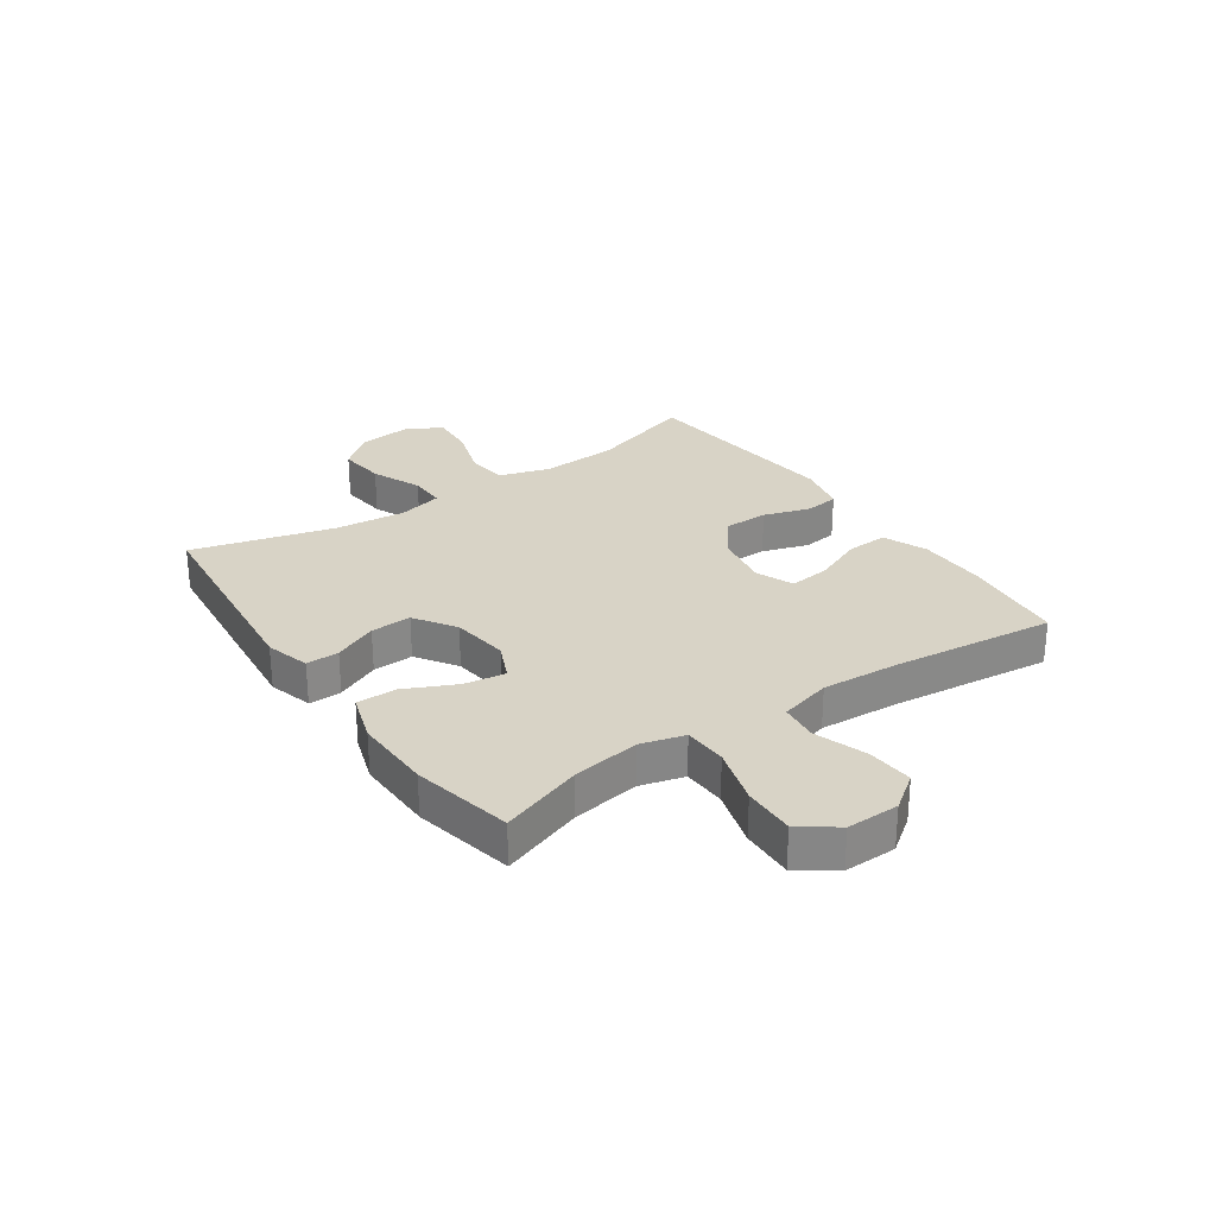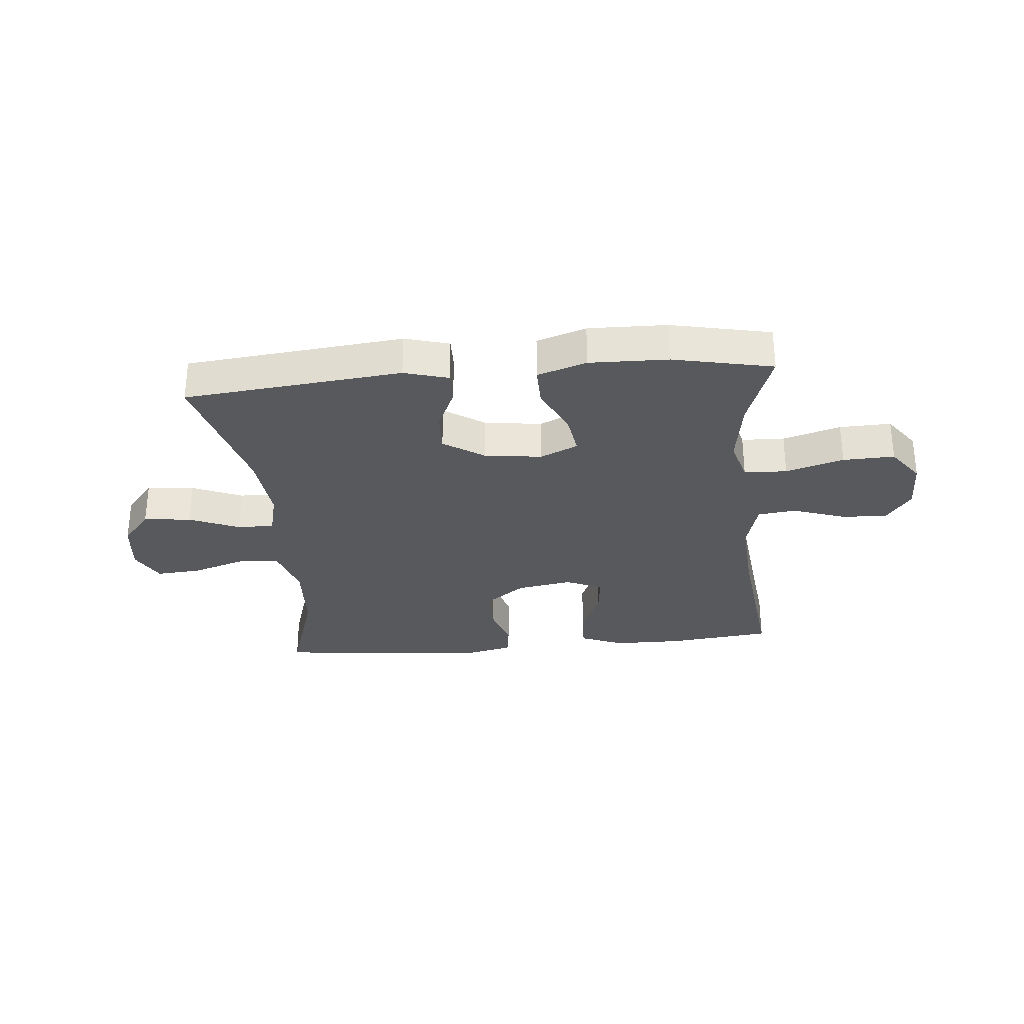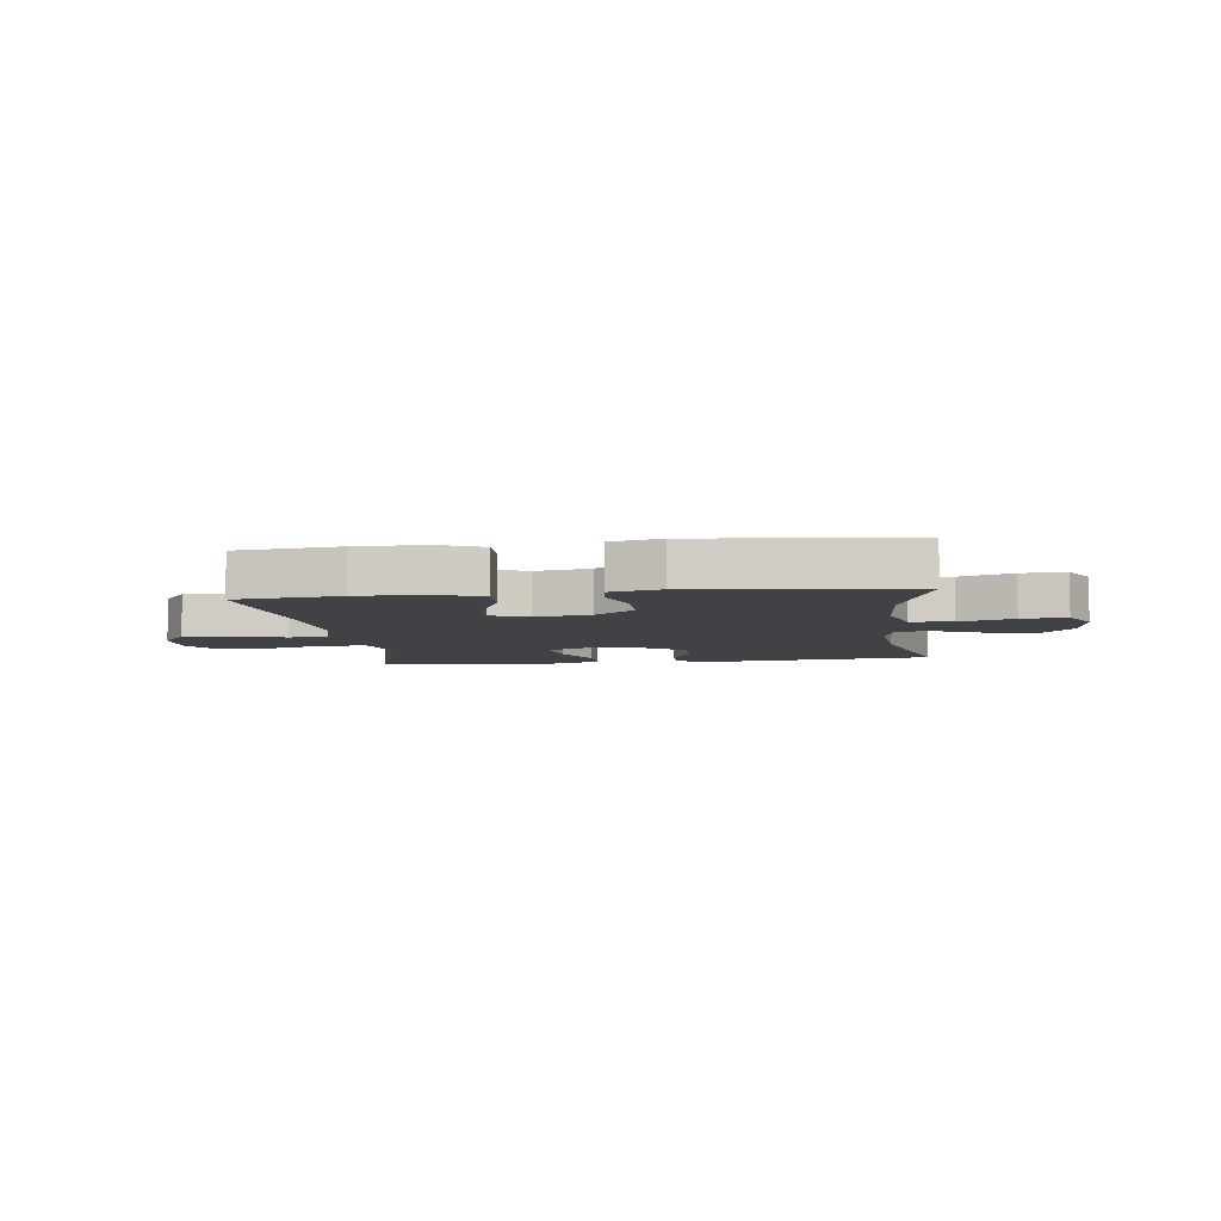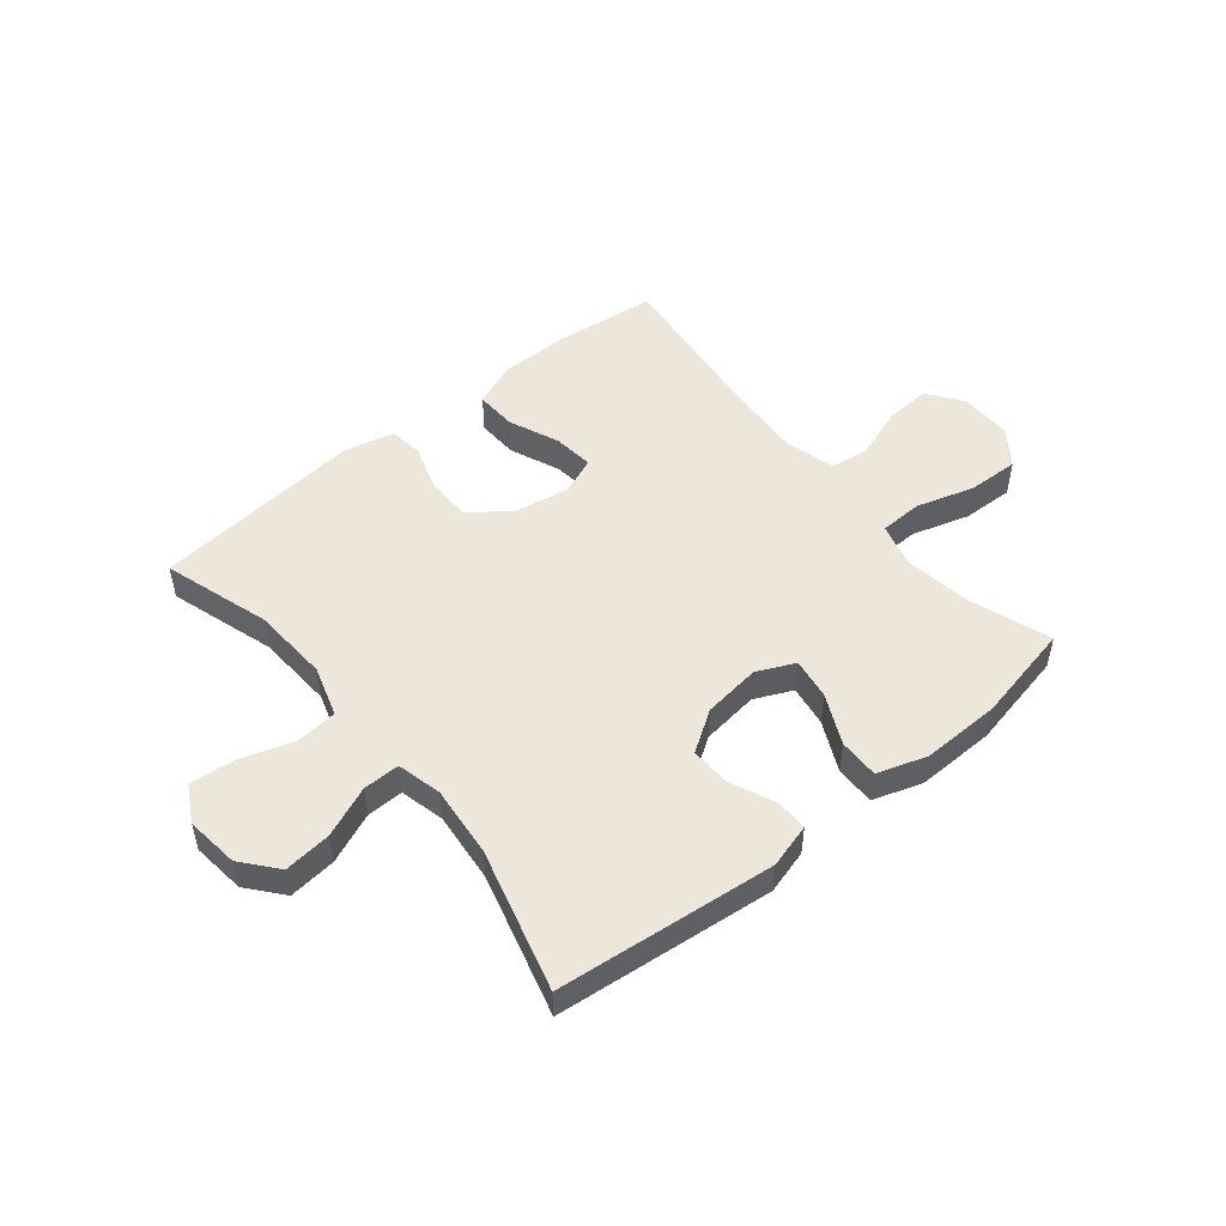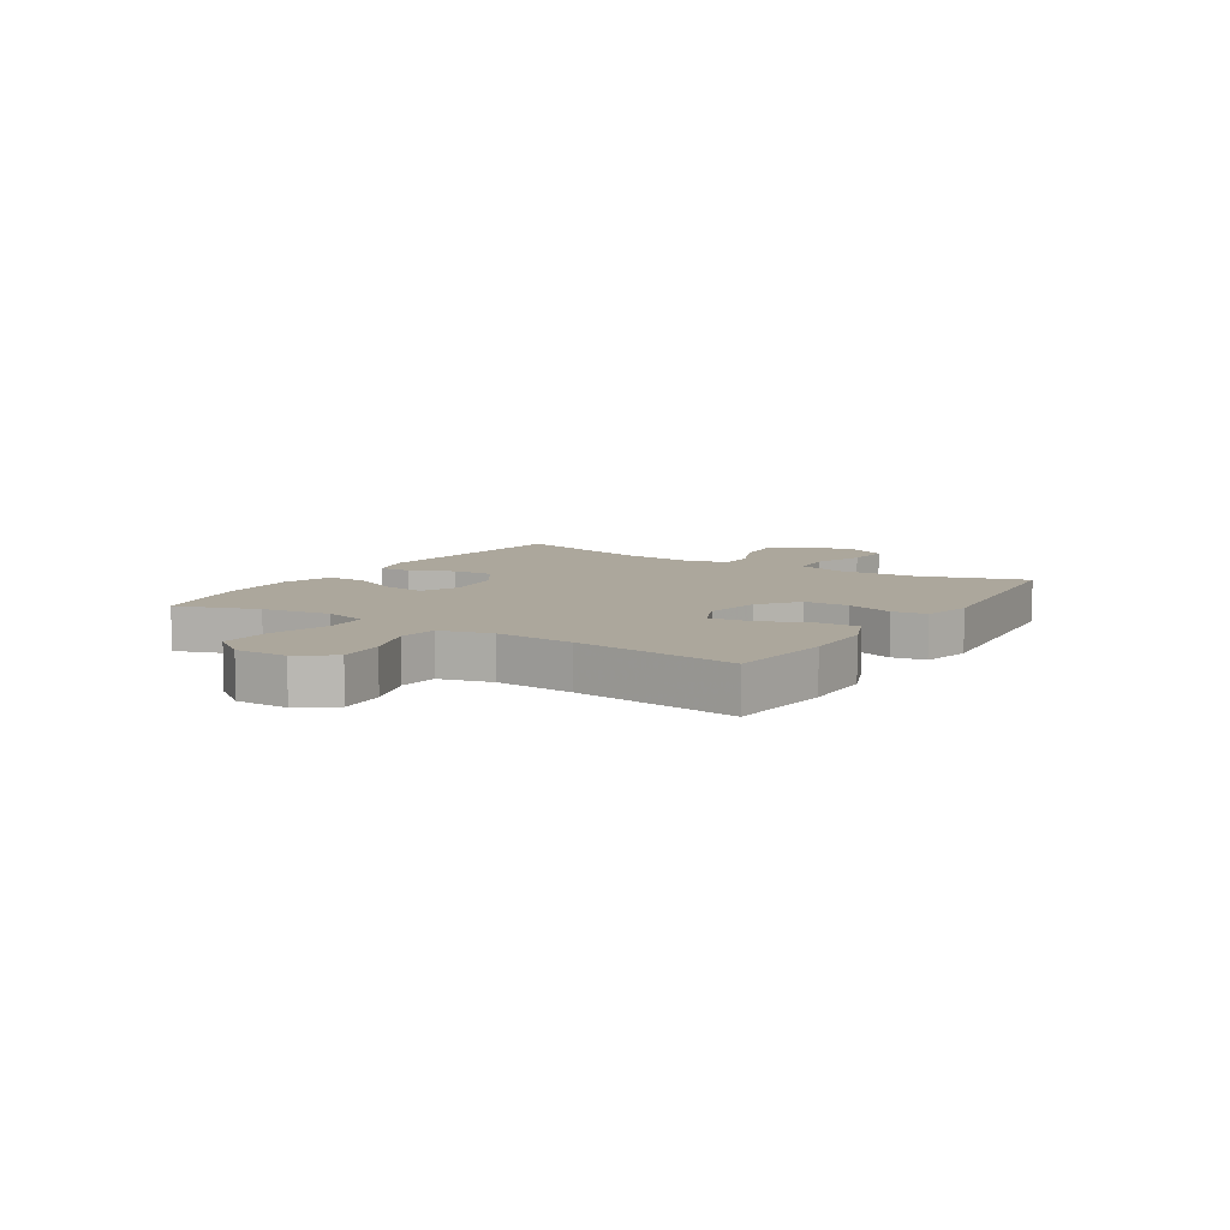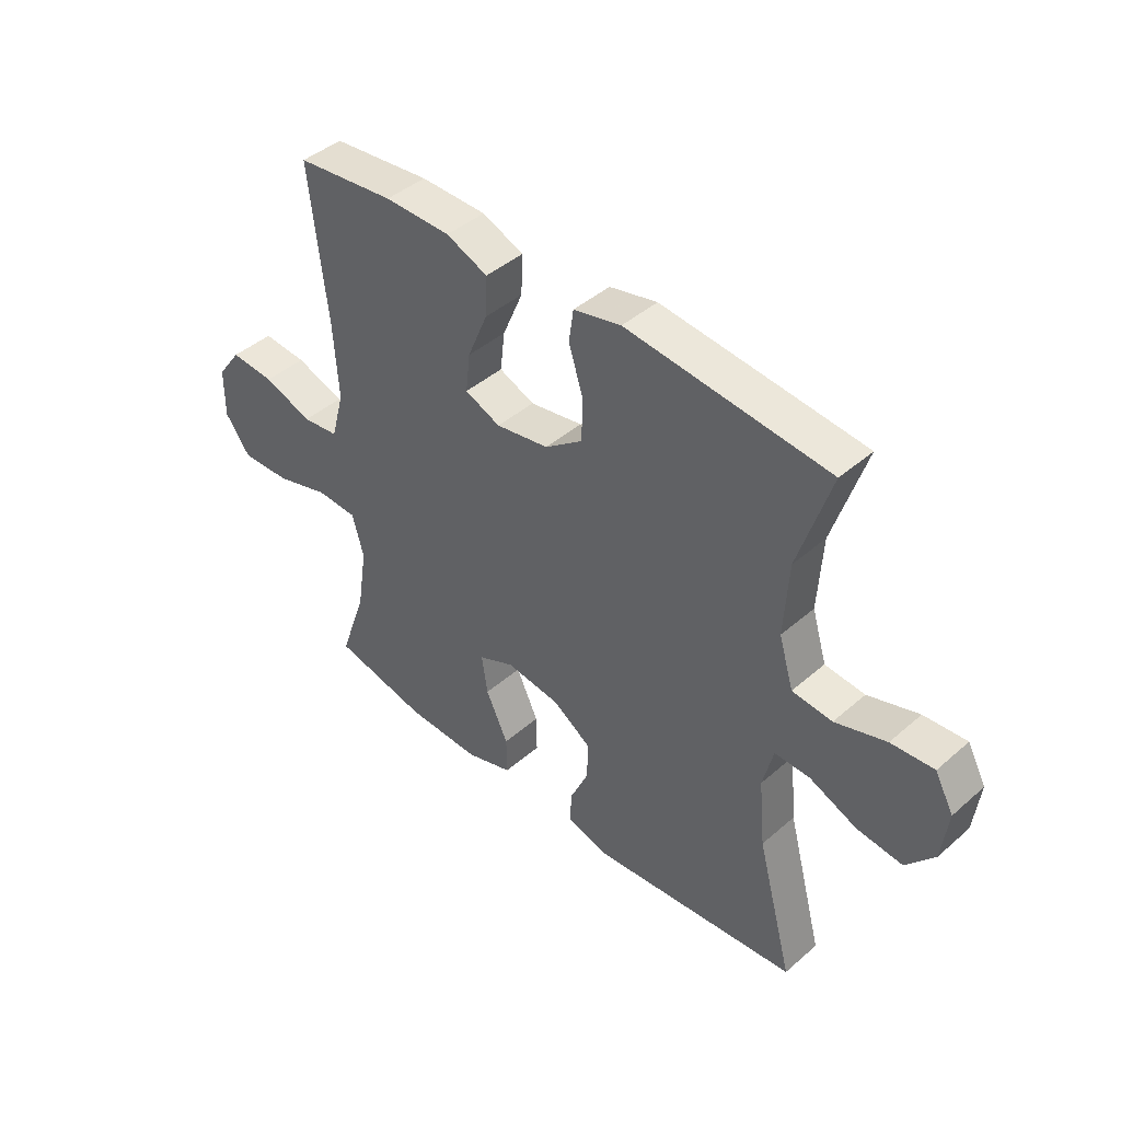
<metadata>
{"format":"obj","ext":"obj","renderer":"f3d","projection":"perspective","resolution":1024,"background":"white","views":[{"elev":27.8,"azim":-124.6,"up":"+Y"},{"elev":-30.1,"azim":-174.7,"up":"+Y"},{"elev":-6.6,"azim":7.2,"up":"+Y"},{"elev":50.5,"azim":140.9,"up":"+Y"},{"elev":8.3,"azim":-57.7,"up":"+Y"},{"elev":43.2,"azim":44.3,"up":"+Z"}]}
</metadata>
<code>
v -0.5 0.07 0.5
v -0.319 0.07 0.52
v -0.198 0.07 0.519
v -0.122 0.07 0.488
v -0.125 0.07 0.416
v -0.162 0.07 0.328
v -0.17 0.07 0.257
v -0.105 0.07 0.23
v -0.008 0.07 0.247
v 0.061 0.07 0.299
v 0.062 0.07 0.377
v 0.036 0.07 0.459
v 0.044 0.07 0.518
v 0.131 0.07 0.538
v 0.5 0.07 0.5
v 0.441 0.07 0.314
v 0.433 0.07 0.179
v 0.46 0.07 0.09
v 0.533 0.07 0.083
v 0.626 0.07 0.113
v 0.704 0.07 0.119
v 0.738 0.07 0.056
v 0.727 0.07 -0.037
v 0.676 0.07 -0.098
v 0.593 0.07 -0.089
v 0.505 0.07 -0.052
v 0.441 0.07 -0.051
v 0.422 0.07 -0.129
v 0.434 0.07 -0.253
v 0.5 0.07 -0.5
v 0.12 0.07 -0.539
v 0.043 0.07 -0.517
v 0.044 0.07 -0.46
v 0.078 0.07 -0.384
v 0.081 0.07 -0.313
v 0.01 0.07 -0.266
v -0.09 0.07 -0.253
v -0.156 0.07 -0.283
v -0.145 0.07 -0.355
v -0.104 0.07 -0.442
v -0.103 0.07 -0.512
v -0.189 0.07 -0.54
v -0.326 0.07 -0.537
v -0.5 0.07 -0.5
v -0.451 0.07 -0.359
v -0.433 0.07 -0.241
v -0.454 0.07 -0.165
v -0.529 0.07 -0.162
v -0.63 0.07 -0.192
v -0.72 0.07 -0.195
v -0.766 0.07 -0.132
v -0.765 0.07 -0.041
v -0.721 0.07 0.02
v -0.64 0.07 0.014
v -0.55 0.07 -0.017
v -0.483 0.07 -0.009
v -0.459 0.07 0.081
v -0.468 0.07 0.218
v -0.5 0 0.5
v -0.319 0 0.52
v -0.198 0 0.519
v -0.122 0 0.488
v -0.125 0 0.416
v -0.162 0 0.328
v -0.17 0 0.257
v -0.105 0 0.23
v -0.008 0 0.247
v 0.061 0 0.299
v 0.062 0 0.377
v 0.036 0 0.459
v 0.044 0 0.518
v 0.131 0 0.538
v 0.5 0 0.5
v 0.441 0 0.314
v 0.433 0 0.179
v 0.46 0 0.09
v 0.533 0 0.083
v 0.626 0 0.113
v 0.704 0 0.119
v 0.738 0 0.056
v 0.727 0 -0.037
v 0.676 0 -0.098
v 0.593 0 -0.089
v 0.505 0 -0.052
v 0.441 0 -0.051
v 0.422 0 -0.129
v 0.434 0 -0.253
v 0.5 0 -0.5
v 0.12 0 -0.539
v 0.043 0 -0.517
v 0.044 0 -0.46
v 0.078 0 -0.384
v 0.081 0 -0.313
v 0.01 0 -0.266
v -0.09 0 -0.253
v -0.156 0 -0.283
v -0.145 0 -0.355
v -0.104 0 -0.442
v -0.103 0 -0.512
v -0.189 0 -0.54
v -0.326 0 -0.537
v -0.5 0 -0.5
v -0.451 0 -0.359
v -0.433 0 -0.241
v -0.454 0 -0.165
v -0.529 0 -0.162
v -0.63 0 -0.192
v -0.72 0 -0.195
v -0.766 0 -0.132
v -0.765 0 -0.041
v -0.721 0 0.02
v -0.64 0 0.014
v -0.55 0 -0.017
v -0.483 0 -0.009
v -0.459 0 0.081
v -0.468 0 0.218
f 52 53 54 55
f 50 51 52 55
f 48 49 50 55
f 47 48 55 56
f 46 47 56 57
f 42 43 44 45
f 42 45 46
f 39 40 41 42
f 38 39 42 46
f 37 38 46 57
f 31 32 33 34
f 29 30 31 34
f 28 29 34 35
f 27 28 35 36
f 23 24 25 26
f 23 26 27
f 22 23 27
f 19 20 21 22
f 18 19 22 27
f 17 18 27 36
f 13 14 15 16
f 11 12 13 16
f 10 11 16 17
f 9 10 17 36
f 3 4 5 6
f 3 6 7
f 58 1 2 3
f 58 3 7
f 57 58 7 8
f 36 37 57
f 8 9 36 57
f 113 112 111 110
f 113 110 109 108
f 113 108 107 106
f 114 113 106 105
f 115 114 105 104
f 103 102 101 100
f 104 103 100
f 100 99 98 97
f 104 100 97 96
f 115 104 96 95
f 92 91 90 89
f 92 89 88 87
f 93 92 87 86
f 94 93 86 85
f 84 83 82 81
f 85 84 81
f 85 81 80
f 80 79 78 77
f 85 80 77 76
f 94 85 76 75
f 74 73 72 71
f 74 71 70 69
f 75 74 69 68
f 94 75 68 67
f 64 63 62 61
f 65 64 61
f 61 60 59 116
f 65 61 116
f 66 65 116 115
f 115 95 94
f 115 94 67 66
f 1 59 60 2
f 2 60 61 3
f 3 61 62 4
f 4 62 63 5
f 5 63 64 6
f 6 64 65 7
f 7 65 66 8
f 8 66 67 9
f 9 67 68 10
f 10 68 69 11
f 11 69 70 12
f 12 70 71 13
f 13 71 72 14
f 14 72 73 15
f 15 73 74 16
f 16 74 75 17
f 17 75 76 18
f 18 76 77 19
f 19 77 78 20
f 20 78 79 21
f 21 79 80 22
f 22 80 81 23
f 23 81 82 24
f 24 82 83 25
f 25 83 84 26
f 26 84 85 27
f 27 85 86 28
f 28 86 87 29
f 29 87 88 30
f 30 88 89 31
f 31 89 90 32
f 32 90 91 33
f 33 91 92 34
f 34 92 93 35
f 35 93 94 36
f 36 94 95 37
f 37 95 96 38
f 38 96 97 39
f 39 97 98 40
f 40 98 99 41
f 41 99 100 42
f 42 100 101 43
f 43 101 102 44
f 44 102 103 45
f 45 103 104 46
f 46 104 105 47
f 47 105 106 48
f 48 106 107 49
f 49 107 108 50
f 50 108 109 51
f 51 109 110 52
f 52 110 111 53
f 53 111 112 54
f 54 112 113 55
f 55 113 114 56
f 56 114 115 57
f 57 115 116 58
f 58 116 59 1

</code>
